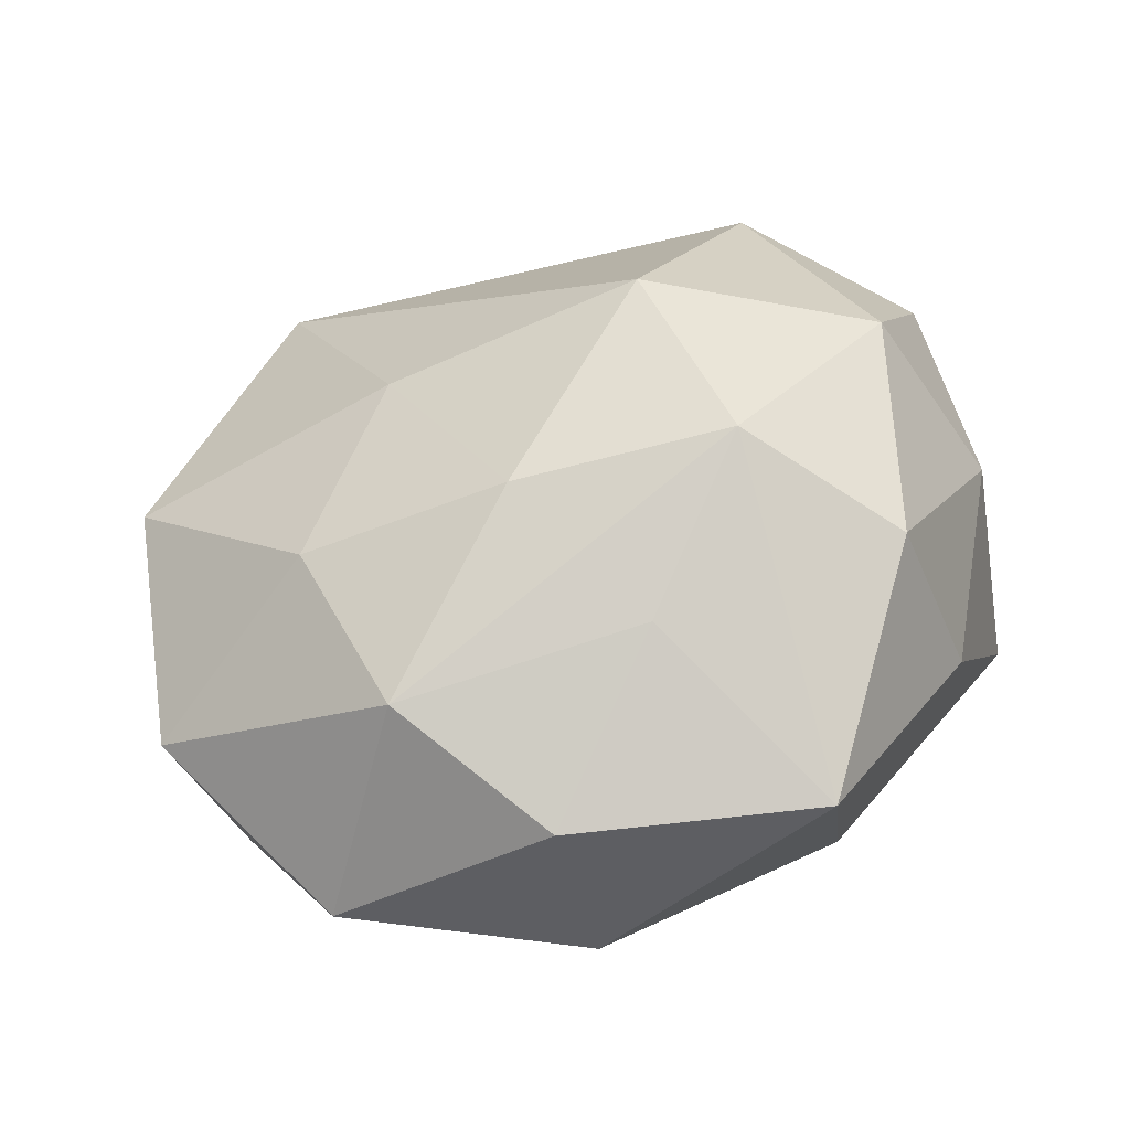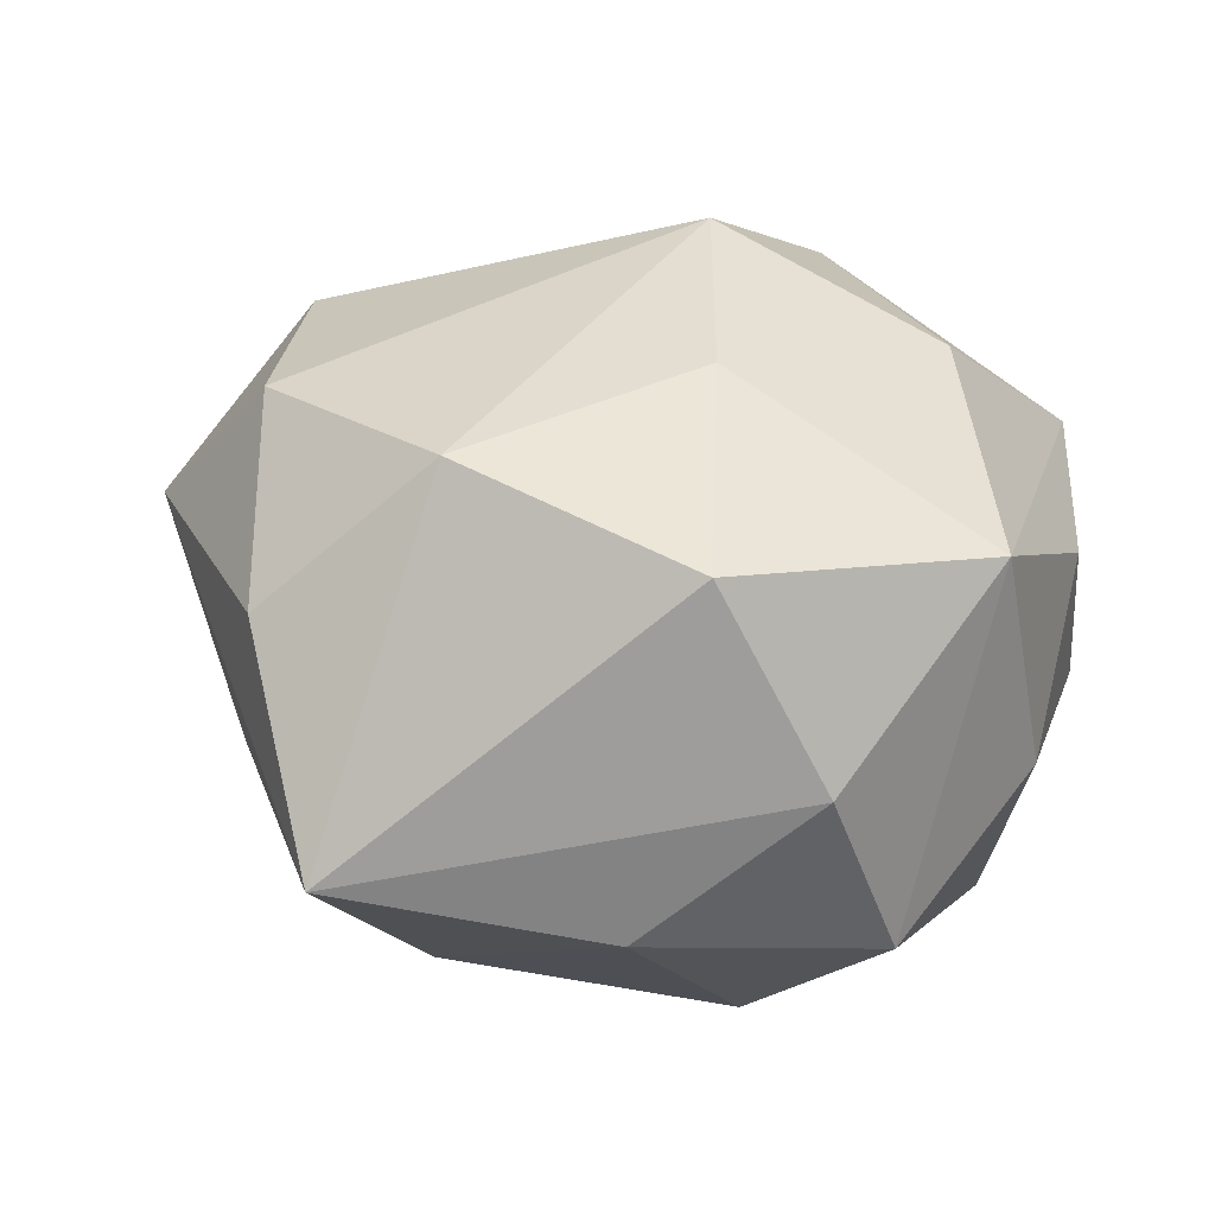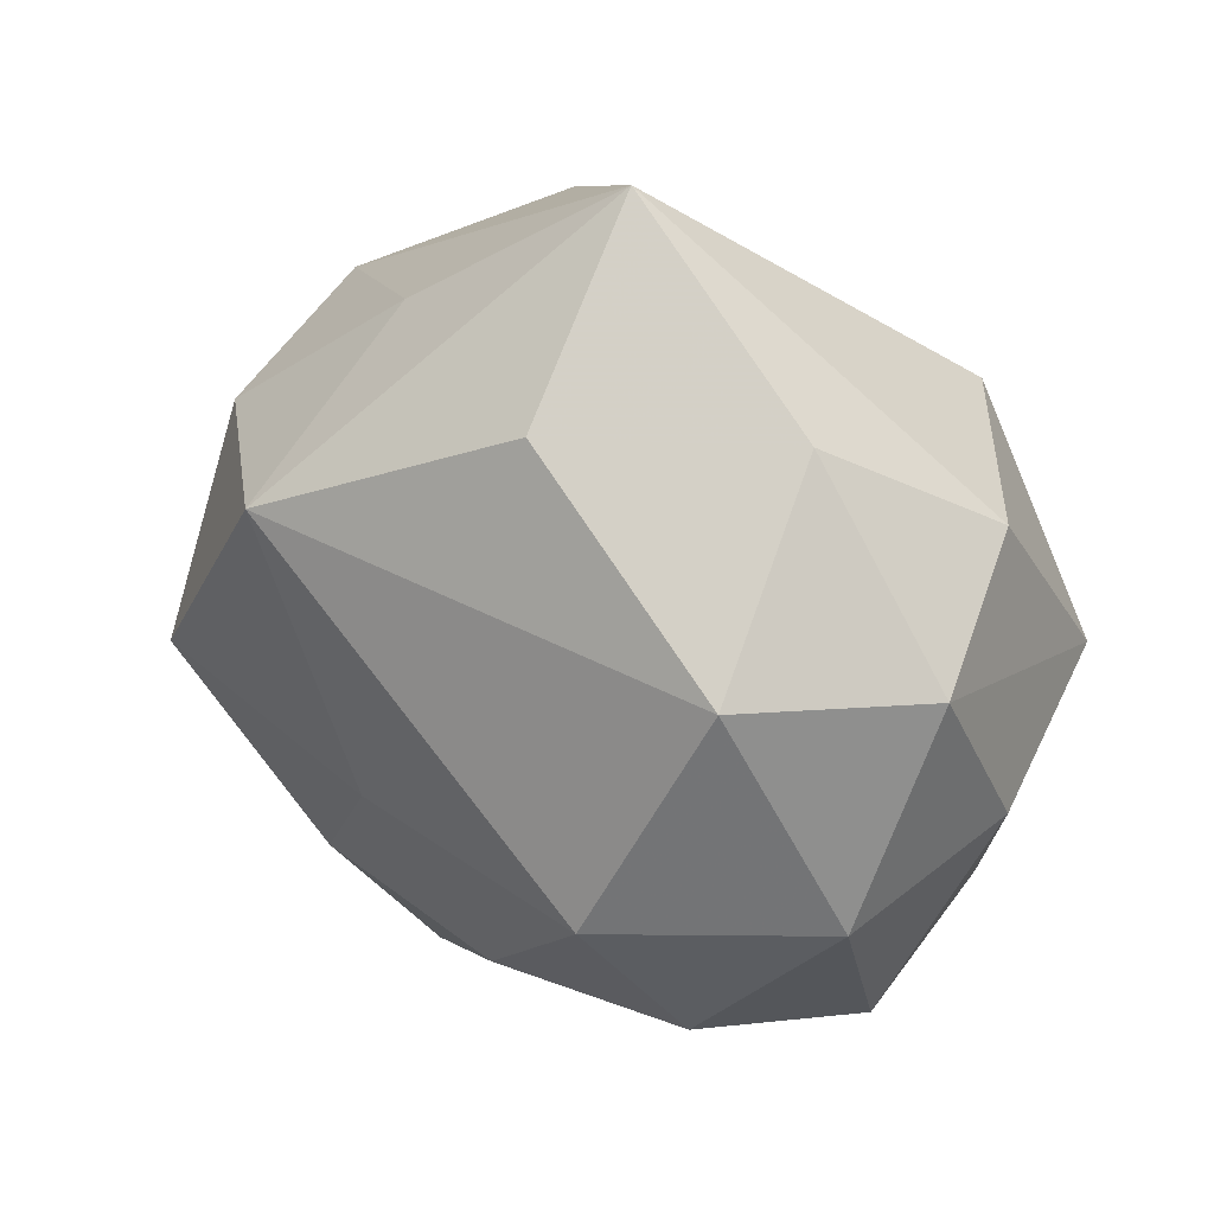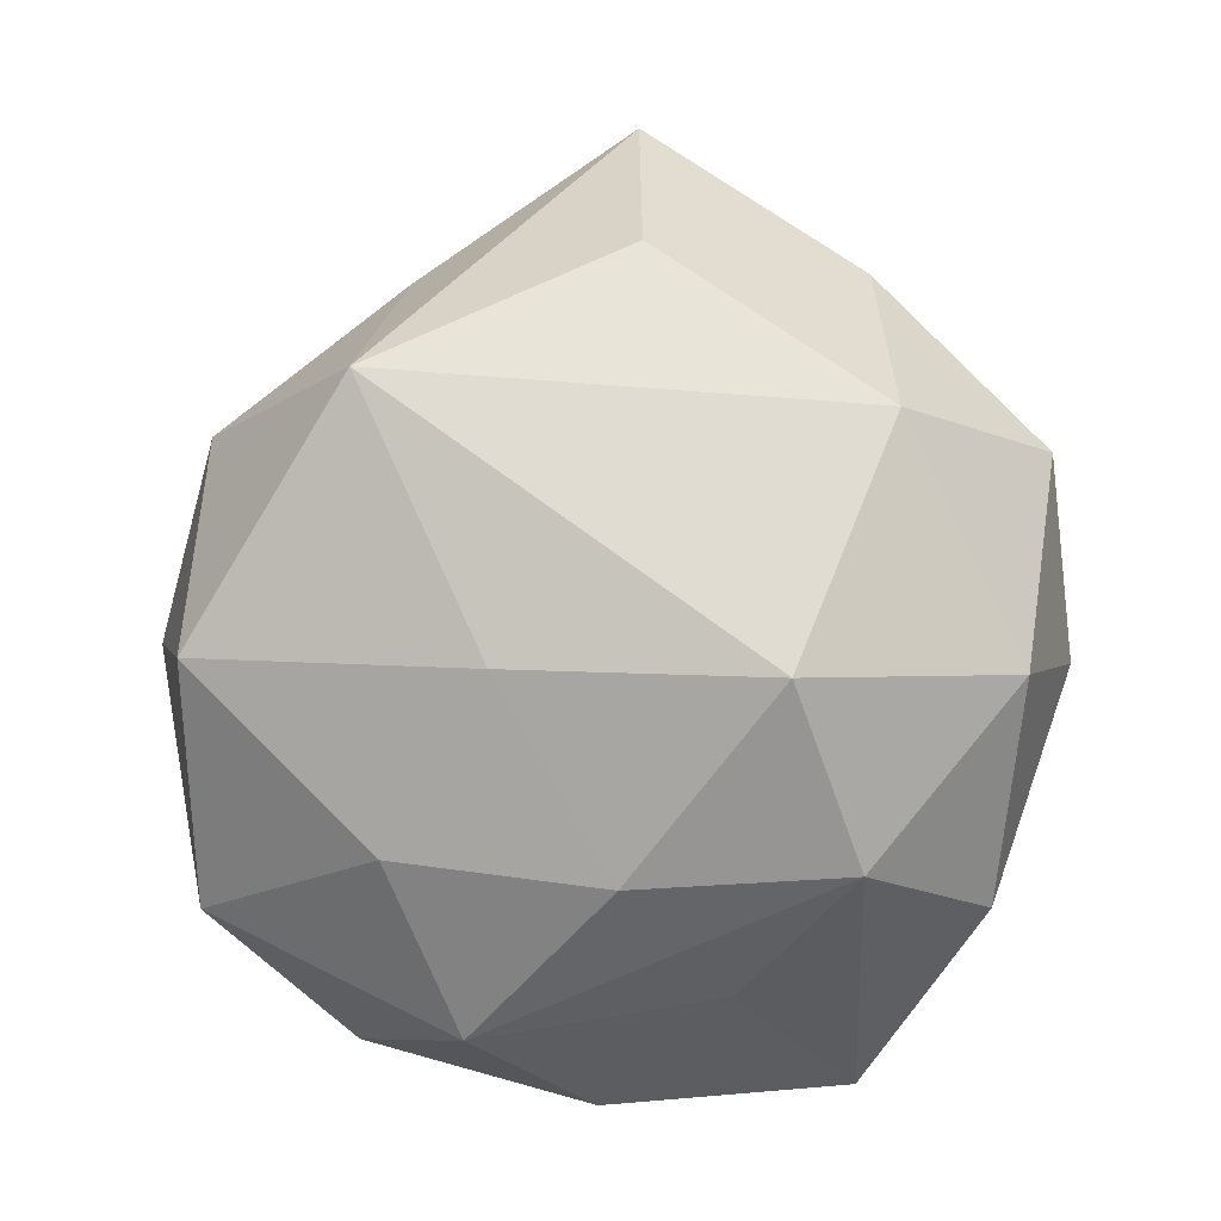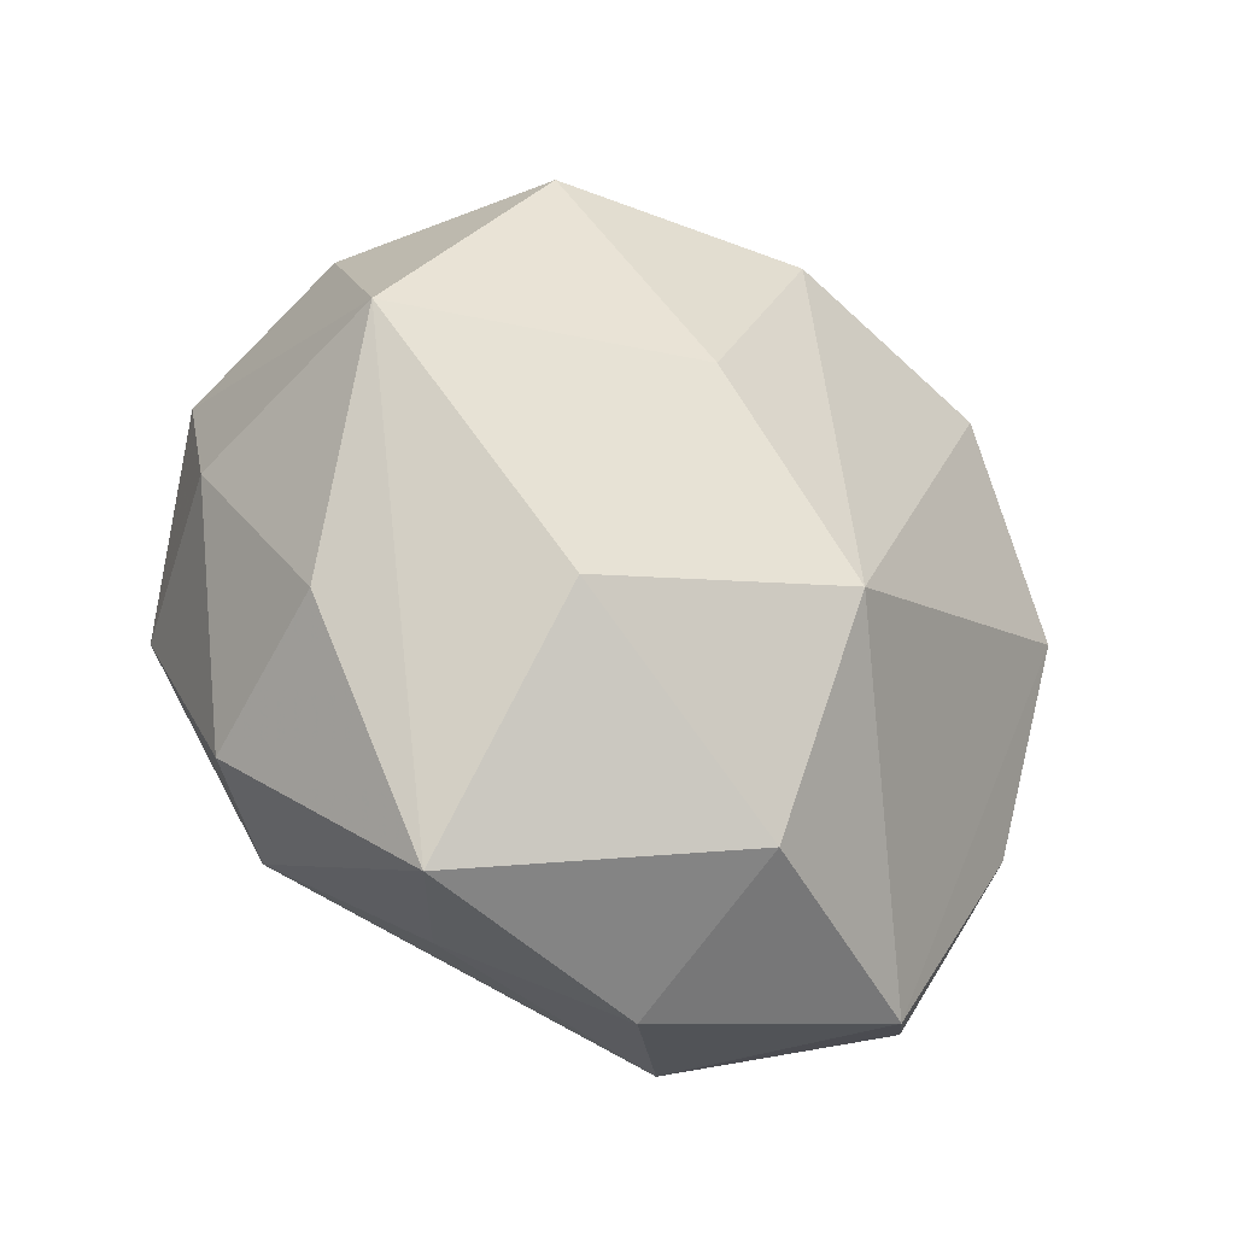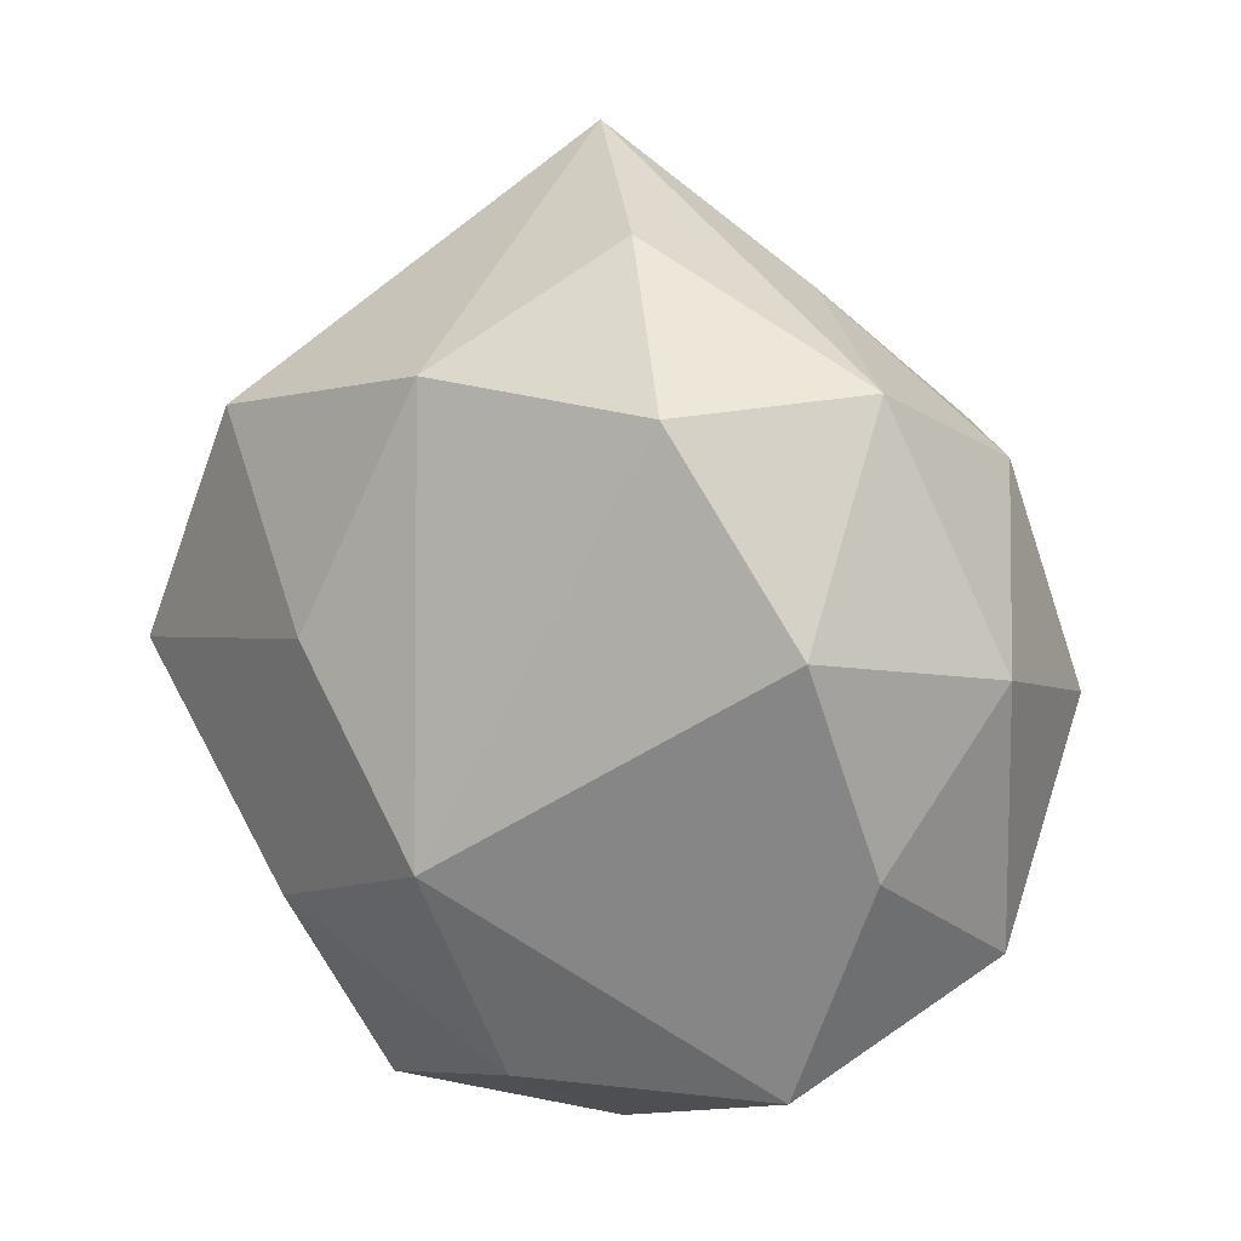
<metadata>
{"format":"obj","ext":"obj","renderer":"f3d","projection":"perspective","resolution":1024,"background":"white","views":[{"elev":-61.1,"azim":-163.5,"up":"+Y"},{"elev":36.6,"azim":-143.8,"up":"+Z"},{"elev":37.1,"azim":-148.4,"up":"+Y"},{"elev":-5.4,"azim":-177.7,"up":"+Y"},{"elev":-43.3,"azim":-35.2,"up":"+Y"},{"elev":4.5,"azim":37.7,"up":"+Y"}]}
</metadata>
<code>
v -0.009969 -0.03223 -0.01178
v 0.003546 -0.01657 0.02992
v 0.01001 -0.004956 -0.02753
v 0.03547 -0.01669 0.009589
v 0.02185 0.0206 -0.02573
v 0.003339 -0.03534 0.0178
v -0.001664 0.04712 -0.001363
v -0.02091 -0.02193 -0.02257
v -0.02417 0.01704 -0.02487
v -0.002503 0.03265 -0.01902
v -0.01006 0.002124 0.02917
v 0.03528 0.02274 0.009305
v 0.0022 -0.04241 0.0002556
v -0.03252 -0.02458 -0.009741
v -0.02123 -0.04077 0.005181
v 0.03708 -0.02471 -0.007628
v 0.01891 0.03185 -0.005313
v -0.04057 -0.002724 -0.002164
v 0.001624 0.02415 0.02717
v -0.01883 -0.02153 0.02223
v -0.03777 0.0002957 0.0201
v -0.02257 0.03197 -0.007232
v 0.01315 0.03586 0.01331
v 0.02462 -0.03684 0.006611
v 0.03482 0.001814 0.01923
v 0.01322 -0.03599 -0.01241
v -0.03491 -0.005067 -0.02075
v -0.03448 0.02046 0.006325
v 0.03709 -0.003376 -0.02022
v -0.02325 0.02172 0.02428
v -0.03424 -0.01983 0.007371
v 0.0364 0.01735 -0.008628
v 0.01968 -0.02051 -0.0206
v 0.04259 -0.0004005 0.001246
v -0.0005532 -0.02307 -0.02357
v -0.01484 -0.006051 -0.03156
v 0.02381 0.0207 0.0237
v -0.03815 0.01506 -0.01158
f 14 15 31
f 13 26 24
f 29 34 16
f 24 26 16
f 16 33 29
f 26 33 16
f 37 25 12
f 12 25 34
f 7 30 19
f 31 15 21
f 7 10 22
f 29 33 3
f 15 14 8
f 8 27 36
f 14 27 8
f 35 33 26
f 35 8 36
f 26 8 35
f 36 3 35
f 35 3 33
f 34 25 4
f 4 16 34
f 4 25 24
f 24 16 4
f 5 10 7
f 29 3 5
f 5 3 36
f 32 34 29
f 32 12 34
f 29 5 32
f 23 19 37
f 7 19 23
f 37 12 23
f 23 12 7
f 38 21 28
f 28 21 30
f 28 22 38
f 28 30 7
f 7 22 28
f 2 25 37
f 37 19 2
f 24 25 2
f 38 22 9
f 9 22 10
f 36 27 9
f 9 27 38
f 9 5 36
f 10 5 9
f 18 21 38
f 38 27 18
f 31 21 18
f 18 14 31
f 18 27 14
f 1 13 15
f 15 8 1
f 26 13 1
f 1 8 26
f 17 5 7
f 17 32 5
f 7 12 17
f 12 32 17
f 11 19 30
f 11 2 19
f 30 21 11
f 24 2 6
f 6 13 24
f 15 13 6
f 20 21 15
f 15 6 20
f 20 6 2
f 20 11 21
f 2 11 20

</code>
